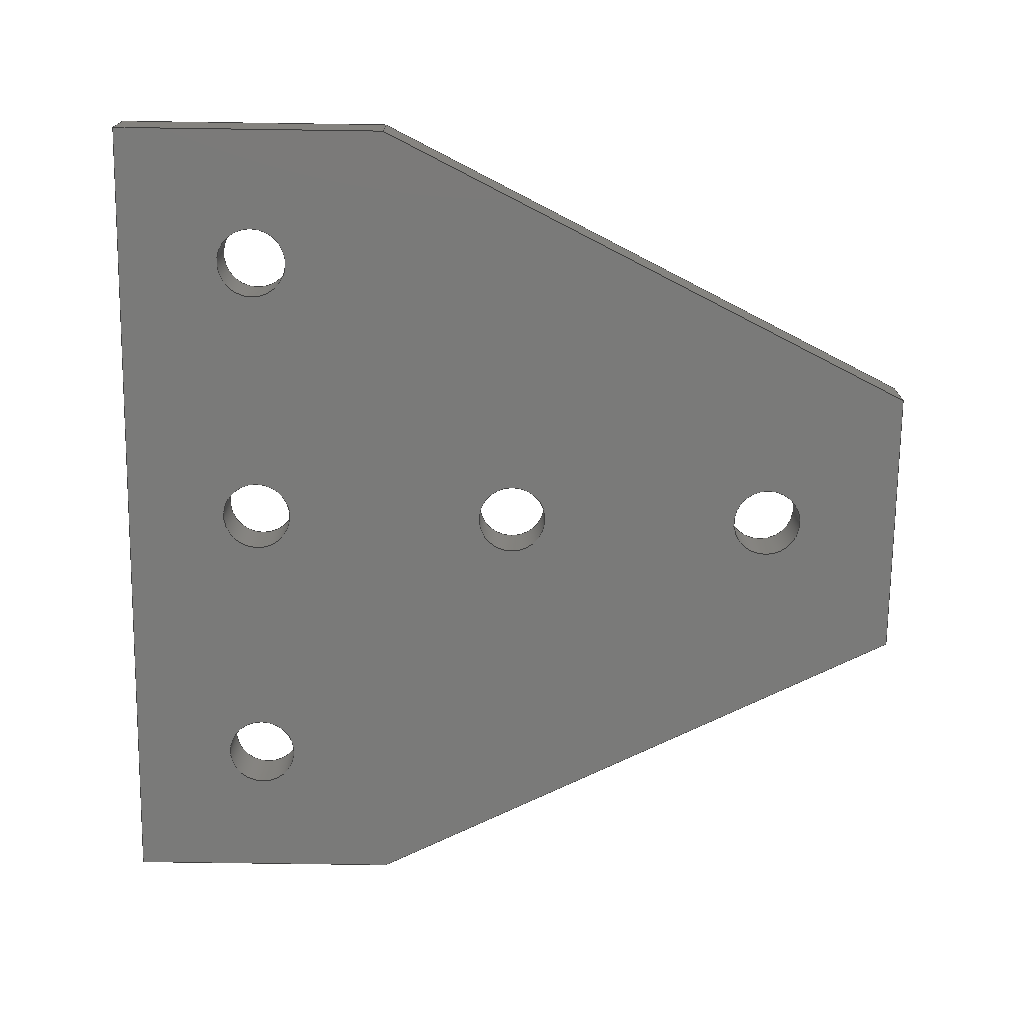
<metadata>
{"format":"step","ext":"stp","renderer":"f3d","projection":"perspective","resolution":1024,"background":"white","views":[{"elev":-73.0,"azim":89.2,"up":"+Z"}]}
</metadata>
<code>
ISO-10303-21;
DATA;
#1=MECHANICAL_DESIGN_GEOMETRIC_PRESENTATION_REPRESENTATION('',(#4),#444);
#2=SHAPE_REPRESENTATION_RELATIONSHIP('SRR','None',#451,#3);
#3=ADVANCED_BREP_SHAPE_REPRESENTATION('',(#5),#443);
#4=STYLED_ITEM('',(#460),#5);
#5=MANIFOLD_SOLID_BREP('Solid1',#255);
#6=FACE_BOUND('',#49,.T.);
#7=FACE_BOUND('',#50,.T.);
#8=FACE_BOUND('',#51,.T.);
#9=FACE_BOUND('',#52,.T.);
#10=FACE_BOUND('',#53,.T.);
#11=FACE_BOUND('',#55,.T.);
#12=FACE_BOUND('',#56,.T.);
#13=FACE_BOUND('',#57,.T.);
#14=FACE_BOUND('',#58,.T.);
#15=FACE_BOUND('',#59,.T.);
#16=PLANE('',#293);
#17=PLANE('',#294);
#18=PLANE('',#295);
#19=PLANE('',#296);
#20=PLANE('',#297);
#21=PLANE('',#298);
#22=PLANE('',#299);
#23=PLANE('',#300);
#24=FACE_OUTER_BOUND('',#37,.T.);
#25=FACE_OUTER_BOUND('',#38,.T.);
#26=FACE_OUTER_BOUND('',#39,.T.);
#27=FACE_OUTER_BOUND('',#40,.T.);
#28=FACE_OUTER_BOUND('',#41,.T.);
#29=FACE_OUTER_BOUND('',#42,.T.);
#30=FACE_OUTER_BOUND('',#43,.T.);
#31=FACE_OUTER_BOUND('',#44,.T.);
#32=FACE_OUTER_BOUND('',#45,.T.);
#33=FACE_OUTER_BOUND('',#46,.T.);
#34=FACE_OUTER_BOUND('',#47,.T.);
#35=FACE_OUTER_BOUND('',#48,.T.);
#36=FACE_OUTER_BOUND('',#54,.T.);
#37=EDGE_LOOP('',(#171,#172,#173,#174));
#38=EDGE_LOOP('',(#175,#176,#177,#178));
#39=EDGE_LOOP('',(#179,#180,#181,#182));
#40=EDGE_LOOP('',(#183,#184,#185,#186));
#41=EDGE_LOOP('',(#187,#188,#189,#190));
#42=EDGE_LOOP('',(#191,#192,#193,#194));
#43=EDGE_LOOP('',(#195,#196,#197,#198));
#44=EDGE_LOOP('',(#199,#200,#201,#202));
#45=EDGE_LOOP('',(#203,#204,#205,#206));
#46=EDGE_LOOP('',(#207,#208,#209,#210));
#47=EDGE_LOOP('',(#211,#212,#213,#214));
#48=EDGE_LOOP('',(#215,#216,#217,#218,#219,#220));
#49=EDGE_LOOP('',(#221));
#50=EDGE_LOOP('',(#222));
#51=EDGE_LOOP('',(#223));
#52=EDGE_LOOP('',(#224));
#53=EDGE_LOOP('',(#225));
#54=EDGE_LOOP('',(#226,#227,#228,#229,#230,#231));
#55=EDGE_LOOP('',(#232));
#56=EDGE_LOOP('',(#233));
#57=EDGE_LOOP('',(#234));
#58=EDGE_LOOP('',(#235));
#59=EDGE_LOOP('',(#236));
#60=LINE('',#377,#83);
#61=LINE('',#383,#84);
#62=LINE('',#389,#85);
#63=LINE('',#395,#86);
#64=LINE('',#401,#87);
#65=LINE('',#406,#88);
#66=LINE('',#408,#89);
#67=LINE('',#410,#90);
#68=LINE('',#411,#91);
#69=LINE('',#414,#92);
#70=LINE('',#416,#93);
#71=LINE('',#417,#94);
#72=LINE('',#420,#95);
#73=LINE('',#422,#96);
#74=LINE('',#423,#97);
#75=LINE('',#426,#98);
#76=LINE('',#428,#99);
#77=LINE('',#429,#100);
#78=LINE('',#432,#101);
#79=LINE('',#434,#102);
#80=LINE('',#435,#103);
#81=LINE('',#437,#104);
#82=LINE('',#438,#105);
#83=VECTOR('',#307,2.6);
#84=VECTOR('',#314,2.6);
#85=VECTOR('',#321,2.6);
#86=VECTOR('',#328,2.6);
#87=VECTOR('',#335,2.6);
#88=VECTOR('',#340,10);
#89=VECTOR('',#341,10);
#90=VECTOR('',#342,10);
#91=VECTOR('',#343,10);
#92=VECTOR('',#346,10);
#93=VECTOR('',#347,10);
#94=VECTOR('',#348,10);
#95=VECTOR('',#351,10);
#96=VECTOR('',#352,10);
#97=VECTOR('',#353,10);
#98=VECTOR('',#356,10);
#99=VECTOR('',#357,10);
#100=VECTOR('',#358,10);
#101=VECTOR('',#361,10);
#102=VECTOR('',#362,10);
#103=VECTOR('',#363,10);
#104=VECTOR('',#366,10);
#105=VECTOR('',#367,10);
#106=CIRCLE('',#279,2.6);
#107=CIRCLE('',#280,2.6);
#108=CIRCLE('',#282,2.6);
#109=CIRCLE('',#283,2.6);
#110=CIRCLE('',#285,2.6);
#111=CIRCLE('',#286,2.6);
#112=CIRCLE('',#288,2.6);
#113=CIRCLE('',#289,2.6);
#114=CIRCLE('',#291,2.6);
#115=CIRCLE('',#292,2.6);
#116=VERTEX_POINT('',#374);
#117=VERTEX_POINT('',#376);
#118=VERTEX_POINT('',#380);
#119=VERTEX_POINT('',#382);
#120=VERTEX_POINT('',#386);
#121=VERTEX_POINT('',#388);
#122=VERTEX_POINT('',#392);
#123=VERTEX_POINT('',#394);
#124=VERTEX_POINT('',#398);
#125=VERTEX_POINT('',#400);
#126=VERTEX_POINT('',#404);
#127=VERTEX_POINT('',#405);
#128=VERTEX_POINT('',#407);
#129=VERTEX_POINT('',#409);
#130=VERTEX_POINT('',#413);
#131=VERTEX_POINT('',#415);
#132=VERTEX_POINT('',#419);
#133=VERTEX_POINT('',#421);
#134=VERTEX_POINT('',#425);
#135=VERTEX_POINT('',#427);
#136=VERTEX_POINT('',#431);
#137=VERTEX_POINT('',#433);
#138=EDGE_CURVE('',#116,#116,#106,.T.);
#139=EDGE_CURVE('',#116,#117,#60,.T.);
#140=EDGE_CURVE('',#117,#117,#107,.T.);
#141=EDGE_CURVE('',#118,#118,#108,.T.);
#142=EDGE_CURVE('',#118,#119,#61,.T.);
#143=EDGE_CURVE('',#119,#119,#109,.T.);
#144=EDGE_CURVE('',#120,#120,#110,.T.);
#145=EDGE_CURVE('',#120,#121,#62,.T.);
#146=EDGE_CURVE('',#121,#121,#111,.T.);
#147=EDGE_CURVE('',#122,#122,#112,.T.);
#148=EDGE_CURVE('',#122,#123,#63,.T.);
#149=EDGE_CURVE('',#123,#123,#113,.T.);
#150=EDGE_CURVE('',#124,#124,#114,.T.);
#151=EDGE_CURVE('',#124,#125,#64,.T.);
#152=EDGE_CURVE('',#125,#125,#115,.T.);
#153=EDGE_CURVE('',#126,#127,#65,.T.);
#154=EDGE_CURVE('',#127,#128,#66,.T.);
#155=EDGE_CURVE('',#129,#128,#67,.T.);
#156=EDGE_CURVE('',#126,#129,#68,.T.);
#157=EDGE_CURVE('',#130,#126,#69,.T.);
#158=EDGE_CURVE('',#131,#129,#70,.T.);
#159=EDGE_CURVE('',#130,#131,#71,.T.);
#160=EDGE_CURVE('',#132,#130,#72,.T.);
#161=EDGE_CURVE('',#133,#131,#73,.T.);
#162=EDGE_CURVE('',#132,#133,#74,.T.);
#163=EDGE_CURVE('',#134,#132,#75,.T.);
#164=EDGE_CURVE('',#135,#133,#76,.T.);
#165=EDGE_CURVE('',#134,#135,#77,.T.);
#166=EDGE_CURVE('',#136,#134,#78,.T.);
#167=EDGE_CURVE('',#137,#135,#79,.T.);
#168=EDGE_CURVE('',#136,#137,#80,.T.);
#169=EDGE_CURVE('',#127,#136,#81,.T.);
#170=EDGE_CURVE('',#128,#137,#82,.T.);
#171=ORIENTED_EDGE('',*,*,#138,.F.);
#172=ORIENTED_EDGE('',*,*,#139,.T.);
#173=ORIENTED_EDGE('',*,*,#140,.T.);
#174=ORIENTED_EDGE('',*,*,#139,.F.);
#175=ORIENTED_EDGE('',*,*,#141,.F.);
#176=ORIENTED_EDGE('',*,*,#142,.T.);
#177=ORIENTED_EDGE('',*,*,#143,.T.);
#178=ORIENTED_EDGE('',*,*,#142,.F.);
#179=ORIENTED_EDGE('',*,*,#144,.F.);
#180=ORIENTED_EDGE('',*,*,#145,.T.);
#181=ORIENTED_EDGE('',*,*,#146,.T.);
#182=ORIENTED_EDGE('',*,*,#145,.F.);
#183=ORIENTED_EDGE('',*,*,#147,.F.);
#184=ORIENTED_EDGE('',*,*,#148,.T.);
#185=ORIENTED_EDGE('',*,*,#149,.T.);
#186=ORIENTED_EDGE('',*,*,#148,.F.);
#187=ORIENTED_EDGE('',*,*,#150,.F.);
#188=ORIENTED_EDGE('',*,*,#151,.T.);
#189=ORIENTED_EDGE('',*,*,#152,.T.);
#190=ORIENTED_EDGE('',*,*,#151,.F.);
#191=ORIENTED_EDGE('',*,*,#153,.T.);
#192=ORIENTED_EDGE('',*,*,#154,.T.);
#193=ORIENTED_EDGE('',*,*,#155,.F.);
#194=ORIENTED_EDGE('',*,*,#156,.F.);
#195=ORIENTED_EDGE('',*,*,#157,.T.);
#196=ORIENTED_EDGE('',*,*,#156,.T.);
#197=ORIENTED_EDGE('',*,*,#158,.F.);
#198=ORIENTED_EDGE('',*,*,#159,.F.);
#199=ORIENTED_EDGE('',*,*,#160,.T.);
#200=ORIENTED_EDGE('',*,*,#159,.T.);
#201=ORIENTED_EDGE('',*,*,#161,.F.);
#202=ORIENTED_EDGE('',*,*,#162,.F.);
#203=ORIENTED_EDGE('',*,*,#163,.T.);
#204=ORIENTED_EDGE('',*,*,#162,.T.);
#205=ORIENTED_EDGE('',*,*,#164,.F.);
#206=ORIENTED_EDGE('',*,*,#165,.F.);
#207=ORIENTED_EDGE('',*,*,#166,.T.);
#208=ORIENTED_EDGE('',*,*,#165,.T.);
#209=ORIENTED_EDGE('',*,*,#167,.F.);
#210=ORIENTED_EDGE('',*,*,#168,.F.);
#211=ORIENTED_EDGE('',*,*,#169,.T.);
#212=ORIENTED_EDGE('',*,*,#168,.T.);
#213=ORIENTED_EDGE('',*,*,#170,.F.);
#214=ORIENTED_EDGE('',*,*,#154,.F.);
#215=ORIENTED_EDGE('',*,*,#170,.T.);
#216=ORIENTED_EDGE('',*,*,#167,.T.);
#217=ORIENTED_EDGE('',*,*,#164,.T.);
#218=ORIENTED_EDGE('',*,*,#161,.T.);
#219=ORIENTED_EDGE('',*,*,#158,.T.);
#220=ORIENTED_EDGE('',*,*,#155,.T.);
#221=ORIENTED_EDGE('',*,*,#150,.T.);
#222=ORIENTED_EDGE('',*,*,#147,.T.);
#223=ORIENTED_EDGE('',*,*,#144,.T.);
#224=ORIENTED_EDGE('',*,*,#141,.T.);
#225=ORIENTED_EDGE('',*,*,#138,.T.);
#226=ORIENTED_EDGE('',*,*,#169,.F.);
#227=ORIENTED_EDGE('',*,*,#153,.F.);
#228=ORIENTED_EDGE('',*,*,#157,.F.);
#229=ORIENTED_EDGE('',*,*,#160,.F.);
#230=ORIENTED_EDGE('',*,*,#163,.F.);
#231=ORIENTED_EDGE('',*,*,#166,.F.);
#232=ORIENTED_EDGE('',*,*,#152,.F.);
#233=ORIENTED_EDGE('',*,*,#149,.F.);
#234=ORIENTED_EDGE('',*,*,#146,.F.);
#235=ORIENTED_EDGE('',*,*,#143,.F.);
#236=ORIENTED_EDGE('',*,*,#140,.F.);
#237=CYLINDRICAL_SURFACE('',#278,2.6);
#238=CYLINDRICAL_SURFACE('',#281,2.6);
#239=CYLINDRICAL_SURFACE('',#284,2.6);
#240=CYLINDRICAL_SURFACE('',#287,2.6);
#241=CYLINDRICAL_SURFACE('',#290,2.6);
#242=ADVANCED_FACE('',(#24),#237,.F.);
#243=ADVANCED_FACE('',(#25),#238,.F.);
#244=ADVANCED_FACE('',(#26),#239,.F.);
#245=ADVANCED_FACE('',(#27),#240,.F.);
#246=ADVANCED_FACE('',(#28),#241,.F.);
#247=ADVANCED_FACE('',(#29),#16,.T.);
#248=ADVANCED_FACE('',(#30),#17,.T.);
#249=ADVANCED_FACE('',(#31),#18,.T.);
#250=ADVANCED_FACE('',(#32),#19,.T.);
#251=ADVANCED_FACE('',(#33),#20,.T.);
#252=ADVANCED_FACE('',(#34),#21,.T.);
#253=ADVANCED_FACE('',(#35,#6,#7,#8,#9,#10),#22,.T.);
#254=ADVANCED_FACE('',(#36,#11,#12,#13,#14,#15),#23,.F.);
#255=CLOSED_SHELL('',(#242,#243,#244,#245,#246,#247,#248,#249,#250,#251,
#252,#253,#254));
#256=DERIVED_UNIT_ELEMENT(#259,1);
#257=DERIVED_UNIT_ELEMENT(#446,-3);
#258=DIMENSIONAL_EXPONENTS(0,1,0,0,0,0,0);
#259=(
CONVERSION_BASED_UNIT('gram',#261)
MASS_UNIT()
NAMED_UNIT(#258)
);
#260=(
MASS_UNIT()
NAMED_UNIT(*)
SI_UNIT(.KILO.,.GRAM.)
);
#261=MASS_MEASURE_WITH_UNIT(MASS_MEASURE(0.001),#260);
#262=DERIVED_UNIT((#256,#257));
#263=MEASURE_REPRESENTATION_ITEM('density measure',
POSITIVE_RATIO_MEASURE(1),#262);
#264=PROPERTY_DEFINITION_REPRESENTATION(#269,#266);
#265=PROPERTY_DEFINITION_REPRESENTATION(#270,#267);
#266=REPRESENTATION('material name',(#268),#443);
#267=REPRESENTATION('density',(#263),#443);
#268=DESCRIPTIVE_REPRESENTATION_ITEM('Generic','Generic');
#269=PROPERTY_DEFINITION('material property','material name',#453);
#270=PROPERTY_DEFINITION('material property','density of part',#453);
#271=DATE_TIME_ROLE('creation_date');
#272=CC_DESIGN_DATE_AND_TIME_ASSIGNMENT(#273,#271,(#453));
#273=DATE_AND_TIME(#274,#275);
#274=CALENDAR_DATE(2025,5,6);
#275=LOCAL_TIME(0,0,0,#276);
#276=COORDINATED_UNIVERSAL_TIME_OFFSET(0,0,.BEHIND.);
#277=AXIS2_PLACEMENT_3D('',#372,#301,#302);
#278=AXIS2_PLACEMENT_3D('',#373,#303,#304);
#279=AXIS2_PLACEMENT_3D('',#375,#305,#306);
#280=AXIS2_PLACEMENT_3D('',#378,#308,#309);
#281=AXIS2_PLACEMENT_3D('',#379,#310,#311);
#282=AXIS2_PLACEMENT_3D('',#381,#312,#313);
#283=AXIS2_PLACEMENT_3D('',#384,#315,#316);
#284=AXIS2_PLACEMENT_3D('',#385,#317,#318);
#285=AXIS2_PLACEMENT_3D('',#387,#319,#320);
#286=AXIS2_PLACEMENT_3D('',#390,#322,#323);
#287=AXIS2_PLACEMENT_3D('',#391,#324,#325);
#288=AXIS2_PLACEMENT_3D('',#393,#326,#327);
#289=AXIS2_PLACEMENT_3D('',#396,#329,#330);
#290=AXIS2_PLACEMENT_3D('',#397,#331,#332);
#291=AXIS2_PLACEMENT_3D('',#399,#333,#334);
#292=AXIS2_PLACEMENT_3D('',#402,#336,#337);
#293=AXIS2_PLACEMENT_3D('',#403,#338,#339);
#294=AXIS2_PLACEMENT_3D('',#412,#344,#345);
#295=AXIS2_PLACEMENT_3D('',#418,#349,#350);
#296=AXIS2_PLACEMENT_3D('',#424,#354,#355);
#297=AXIS2_PLACEMENT_3D('',#430,#359,#360);
#298=AXIS2_PLACEMENT_3D('',#436,#364,#365);
#299=AXIS2_PLACEMENT_3D('',#439,#368,#369);
#300=AXIS2_PLACEMENT_3D('',#440,#370,#371);
#301=DIRECTION('axis',(0,0,1));
#302=DIRECTION('refdir',(1,0,0));
#303=DIRECTION('center_axis',(0,0,1));
#304=DIRECTION('ref_axis',(-1,0,0));
#305=DIRECTION('center_axis',(0,0,-1));
#306=DIRECTION('ref_axis',(-1,0,0));
#307=DIRECTION('',(0,0,-1));
#308=DIRECTION('center_axis',(0,0,-1));
#309=DIRECTION('ref_axis',(-1,0,0));
#310=DIRECTION('center_axis',(0,0,1));
#311=DIRECTION('ref_axis',(-1,0,0));
#312=DIRECTION('center_axis',(0,0,-1));
#313=DIRECTION('ref_axis',(-1,0,0));
#314=DIRECTION('',(0,0,-1));
#315=DIRECTION('center_axis',(0,0,-1));
#316=DIRECTION('ref_axis',(-1,0,0));
#317=DIRECTION('center_axis',(0,0,1));
#318=DIRECTION('ref_axis',(-1,0,0));
#319=DIRECTION('center_axis',(0,0,-1));
#320=DIRECTION('ref_axis',(-1,0,0));
#321=DIRECTION('',(0,0,-1));
#322=DIRECTION('center_axis',(0,0,-1));
#323=DIRECTION('ref_axis',(-1,0,0));
#324=DIRECTION('center_axis',(0,0,1));
#325=DIRECTION('ref_axis',(-1,0,0));
#326=DIRECTION('center_axis',(0,0,-1));
#327=DIRECTION('ref_axis',(-1,0,0));
#328=DIRECTION('',(0,0,-1));
#329=DIRECTION('center_axis',(0,0,-1));
#330=DIRECTION('ref_axis',(-1,0,0));
#331=DIRECTION('center_axis',(0,0,1));
#332=DIRECTION('ref_axis',(-1,0,0));
#333=DIRECTION('center_axis',(0,0,-1));
#334=DIRECTION('ref_axis',(-1,0,0));
#335=DIRECTION('',(0,0,-1));
#336=DIRECTION('center_axis',(0,0,-1));
#337=DIRECTION('ref_axis',(-1,0,0));
#338=DIRECTION('center_axis',(1,0,0));
#339=DIRECTION('ref_axis',(0,1,0));
#340=DIRECTION('',(0,1,0));
#341=DIRECTION('',(0,0,1));
#342=DIRECTION('',(0,1,0));
#343=DIRECTION('',(0,0,1));
#344=DIRECTION('center_axis',(0,-1,0));
#345=DIRECTION('ref_axis',(1,0,0));
#346=DIRECTION('',(1,0,0));
#347=DIRECTION('',(1,0,0));
#348=DIRECTION('',(0,0,1));
#349=DIRECTION('center_axis',(-1,0,0));
#350=DIRECTION('ref_axis',(0,-1,0));
#351=DIRECTION('',(0,-1,0));
#352=DIRECTION('',(0,-1,0));
#353=DIRECTION('',(0,0,1));
#354=DIRECTION('center_axis',(-0.8944,0.4472,0));
#355=DIRECTION('ref_axis',(-0.4472,-0.8944,0));
#356=DIRECTION('',(-0.4472,-0.8944,0));
#357=DIRECTION('',(-0.4472,-0.8944,0));
#358=DIRECTION('',(0,0,1));
#359=DIRECTION('center_axis',(0,1,0));
#360=DIRECTION('ref_axis',(-1,0,0));
#361=DIRECTION('',(-1,0,0));
#362=DIRECTION('',(-1,0,0));
#363=DIRECTION('',(0,0,1));
#364=DIRECTION('center_axis',(0.8944,0.4472,0));
#365=DIRECTION('ref_axis',(-0.4472,0.8944,0));
#366=DIRECTION('',(-0.4472,0.8944,0));
#367=DIRECTION('',(-0.4472,0.8944,0));
#368=DIRECTION('center_axis',(0,0,1));
#369=DIRECTION('ref_axis',(1,0,0));
#370=DIRECTION('center_axis',(0,0,1));
#371=DIRECTION('ref_axis',(1,0,0));
#372=CARTESIAN_POINT('',(0,0,0));
#373=CARTESIAN_POINT('Origin',(20,-20,0));
#374=CARTESIAN_POINT('',(22.6,-20,4));
#375=CARTESIAN_POINT('Origin',(20,-20,4));
#376=CARTESIAN_POINT('',(22.6,-20,0));
#377=CARTESIAN_POINT('',(22.6,-20,0));
#378=CARTESIAN_POINT('Origin',(20,-20,0));
#379=CARTESIAN_POINT('Origin',(-20,-20,0));
#380=CARTESIAN_POINT('',(-17.4,-20,4));
#381=CARTESIAN_POINT('Origin',(-20,-20,4));
#382=CARTESIAN_POINT('',(-17.4,-20,0));
#383=CARTESIAN_POINT('',(-17.4,-20,0));
#384=CARTESIAN_POINT('Origin',(-20,-20,0));
#385=CARTESIAN_POINT('Origin',(0,-20,0));
#386=CARTESIAN_POINT('',(2.6,-20,4));
#387=CARTESIAN_POINT('Origin',(0,-20,4));
#388=CARTESIAN_POINT('',(2.6,-20,0));
#389=CARTESIAN_POINT('',(2.6,-20,0));
#390=CARTESIAN_POINT('Origin',(0,-20,0));
#391=CARTESIAN_POINT('Origin',(0,0,0));
#392=CARTESIAN_POINT('',(2.6,0,4));
#393=CARTESIAN_POINT('Origin',(0,0,4));
#394=CARTESIAN_POINT('',(2.6,3.184e-16,0));
#395=CARTESIAN_POINT('',(2.6,3.184e-16,0));
#396=CARTESIAN_POINT('Origin',(0,0,0));
#397=CARTESIAN_POINT('Origin',(0,20,0));
#398=CARTESIAN_POINT('',(2.6,20,4));
#399=CARTESIAN_POINT('Origin',(0,20,4));
#400=CARTESIAN_POINT('',(2.6,20,0));
#401=CARTESIAN_POINT('',(2.6,20,0));
#402=CARTESIAN_POINT('Origin',(0,20,0));
#403=CARTESIAN_POINT('Origin',(30,-30,0));
#404=CARTESIAN_POINT('',(30,-30,0));
#405=CARTESIAN_POINT('',(30,-10,0));
#406=CARTESIAN_POINT('',(30,-30,0));
#407=CARTESIAN_POINT('',(30,-10,4));
#408=CARTESIAN_POINT('',(30,-10,0));
#409=CARTESIAN_POINT('',(30,-30,4));
#410=CARTESIAN_POINT('',(30,-30,4));
#411=CARTESIAN_POINT('',(30,-30,0));
#412=CARTESIAN_POINT('Origin',(-30,-30,0));
#413=CARTESIAN_POINT('',(-30,-30,0));
#414=CARTESIAN_POINT('',(-30,-30,0));
#415=CARTESIAN_POINT('',(-30,-30,4));
#416=CARTESIAN_POINT('',(-30,-30,4));
#417=CARTESIAN_POINT('',(-30,-30,0));
#418=CARTESIAN_POINT('Origin',(-30,-10,0));
#419=CARTESIAN_POINT('',(-30,-10,0));
#420=CARTESIAN_POINT('',(-30,-10,0));
#421=CARTESIAN_POINT('',(-30,-10,4));
#422=CARTESIAN_POINT('',(-30,-10,4));
#423=CARTESIAN_POINT('',(-30,-10,0));
#424=CARTESIAN_POINT('Origin',(-10,30,0));
#425=CARTESIAN_POINT('',(-10,30,0));
#426=CARTESIAN_POINT('',(-10,30,0));
#427=CARTESIAN_POINT('',(-10,30,4));
#428=CARTESIAN_POINT('',(-10,30,4));
#429=CARTESIAN_POINT('',(-10,30,0));
#430=CARTESIAN_POINT('Origin',(10,30,0));
#431=CARTESIAN_POINT('',(10,30,0));
#432=CARTESIAN_POINT('',(10,30,0));
#433=CARTESIAN_POINT('',(10,30,4));
#434=CARTESIAN_POINT('',(10,30,4));
#435=CARTESIAN_POINT('',(10,30,0));
#436=CARTESIAN_POINT('Origin',(30,-10,0));
#437=CARTESIAN_POINT('',(30,-10,0));
#438=CARTESIAN_POINT('',(30,-10,4));
#439=CARTESIAN_POINT('Origin',(-2.22e-15,4.441e-15,
4));
#440=CARTESIAN_POINT('Origin',(-2.22e-15,4.441e-15,
0));
#441=UNCERTAINTY_MEASURE_WITH_UNIT(LENGTH_MEASURE(0.01),#445,
'DISTANCE_ACCURACY_VALUE',
'Maximum model space distance between geometric entities at asserted c
onnectivities');
#442=UNCERTAINTY_MEASURE_WITH_UNIT(LENGTH_MEASURE(0.01),#445,
'DISTANCE_ACCURACY_VALUE',
'Maximum model space distance between geometric entities at asserted c
onnectivities');
#443=(
GEOMETRIC_REPRESENTATION_CONTEXT(3)
GLOBAL_UNCERTAINTY_ASSIGNED_CONTEXT((#441))
GLOBAL_UNIT_ASSIGNED_CONTEXT((#445,#447,#448))
REPRESENTATION_CONTEXT('','3D')
);
#444=(
GEOMETRIC_REPRESENTATION_CONTEXT(3)
GLOBAL_UNCERTAINTY_ASSIGNED_CONTEXT((#442))
GLOBAL_UNIT_ASSIGNED_CONTEXT((#445,#447,#448))
REPRESENTATION_CONTEXT('','3D')
);
#445=(
LENGTH_UNIT()
NAMED_UNIT(*)
SI_UNIT(.MILLI.,.METRE.)
);
#446=(
LENGTH_UNIT()
NAMED_UNIT(*)
SI_UNIT(.CENTI.,.METRE.)
);
#447=(
NAMED_UNIT(*)
PLANE_ANGLE_UNIT()
SI_UNIT($,.RADIAN.)
);
#448=(
NAMED_UNIT(*)
SI_UNIT($,.STERADIAN.)
SOLID_ANGLE_UNIT()
);
#449=SHAPE_DEFINITION_REPRESENTATION(#450,#451);
#450=PRODUCT_DEFINITION_SHAPE('',$,#453);
#451=SHAPE_REPRESENTATION('',(#277),#443);
#452=DESIGN_CONTEXT('part definition',#457,'design');
#453=PRODUCT_DEFINITION('2020 T Plate Bracket Connectors ',
'2020 T Plate Bracket Connectors ',#454,#452);
#454=PRODUCT_DEFINITION_FORMATION('',$,#459);
#455=PRODUCT_RELATED_PRODUCT_CATEGORY(
'2020 T Plate Bracket Connectors ','2020 T Plate Bracket Connectors ',(#459));
#456=APPLICATION_PROTOCOL_DEFINITION('international standard',
'ap203_configuration_controlled_3d_design_of_mechanical_parts_and_asse
mblies_mim_lf',2004,#457);
#457=APPLICATION_CONTEXT(
'Configuration Controlled 3D Design of Mechanical Parts and Assemblies');
#458=MECHANICAL_CONTEXT('part definition',#457,'mechanical');
#459=PRODUCT('2020 T Plate Bracket Connectors ',
'2020 T Plate Bracket Connectors ',$,(#458));
#460=PRESENTATION_STYLE_ASSIGNMENT((#461));
#461=SURFACE_STYLE_USAGE(.BOTH.,#464);
#462=SURFACE_STYLE_RENDERING_WITH_PROPERTIES($,#468,(#463));
#463=SURFACE_STYLE_TRANSPARENT(0);
#464=SURFACE_SIDE_STYLE('',(#465,#462));
#465=SURFACE_STYLE_FILL_AREA(#466);
#466=FILL_AREA_STYLE('',(#467));
#467=FILL_AREA_STYLE_COLOUR('',#468);
#468=COLOUR_RGB('',0.749,0.749,0.749);
ENDSEC;
END-ISO-10303-21;

</code>
